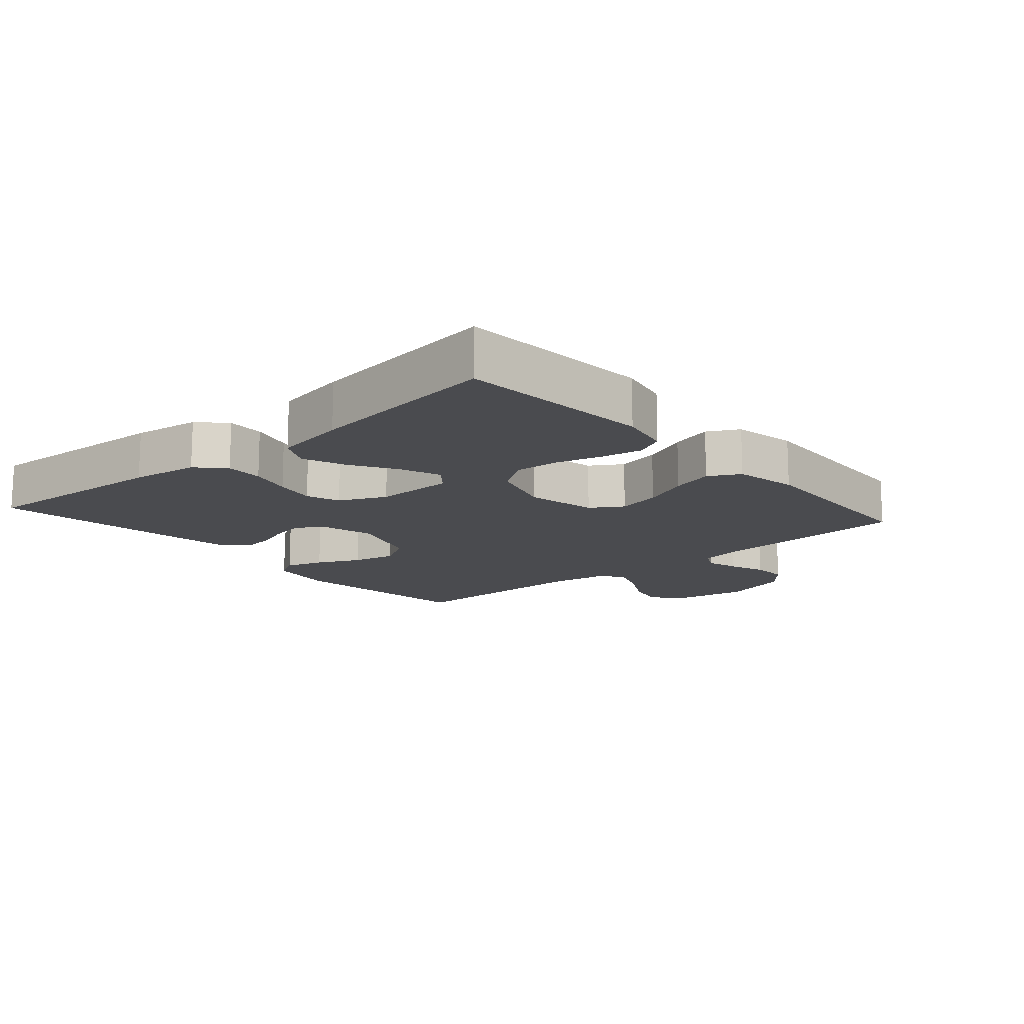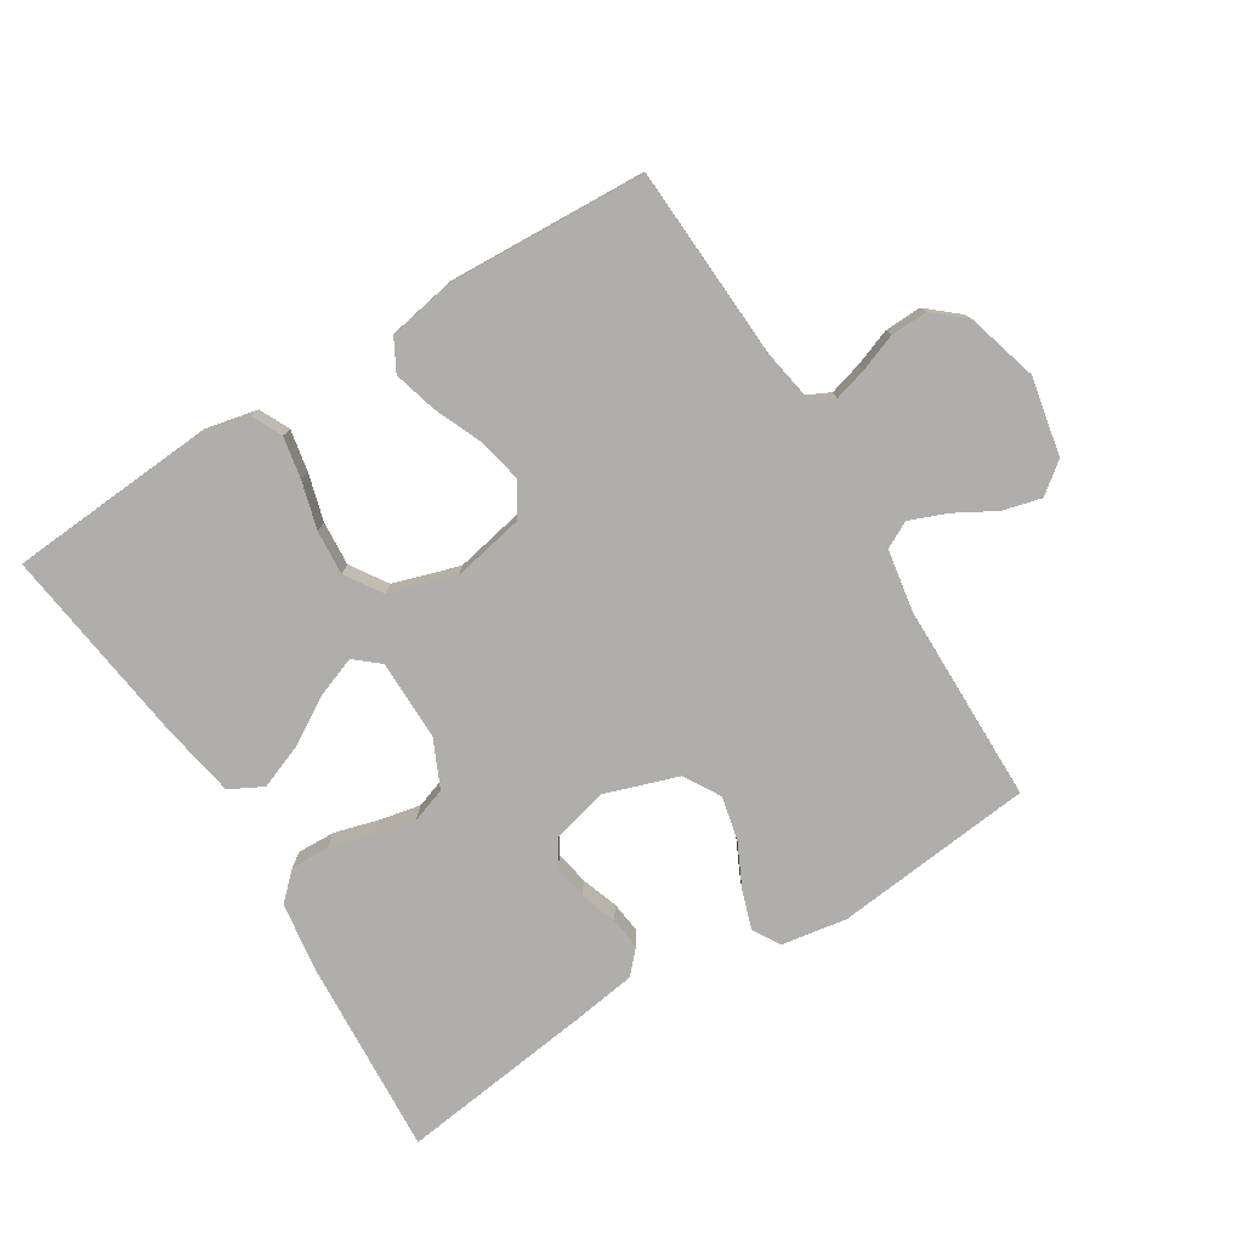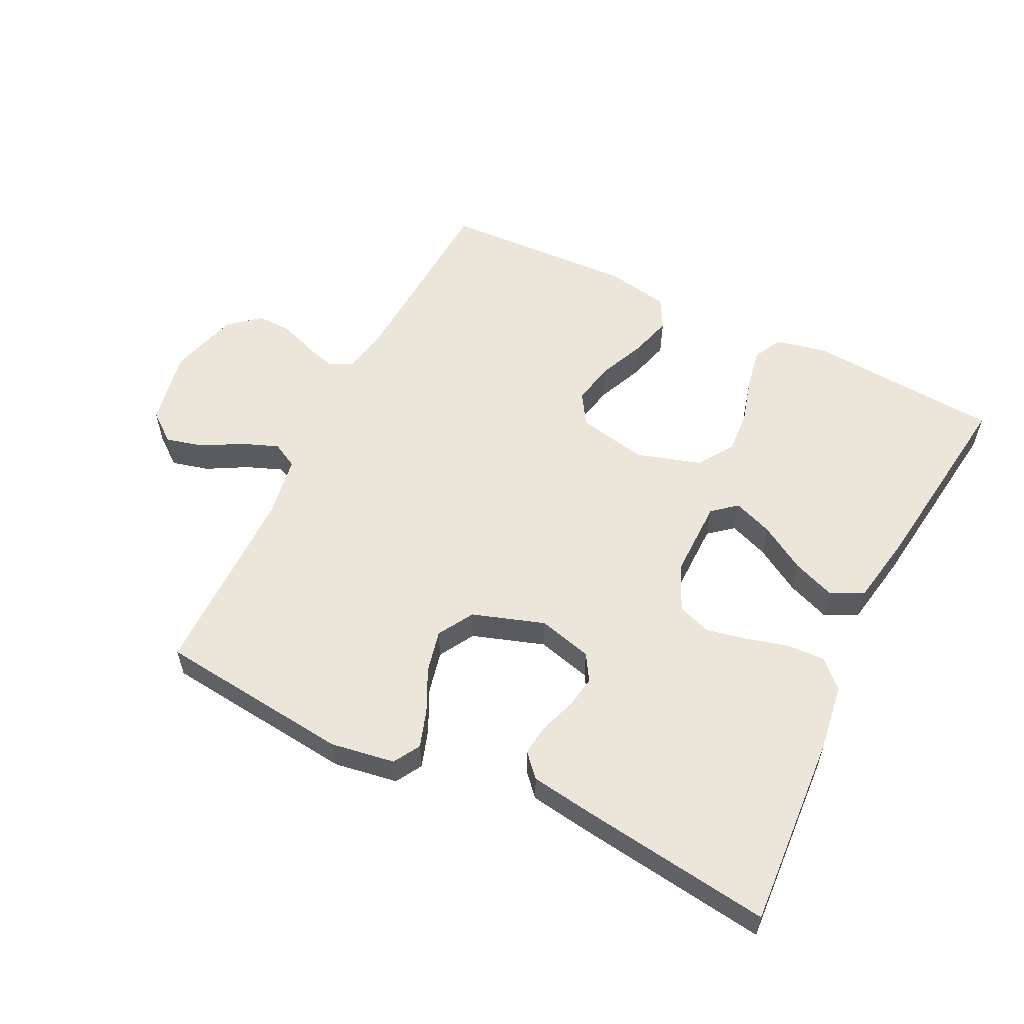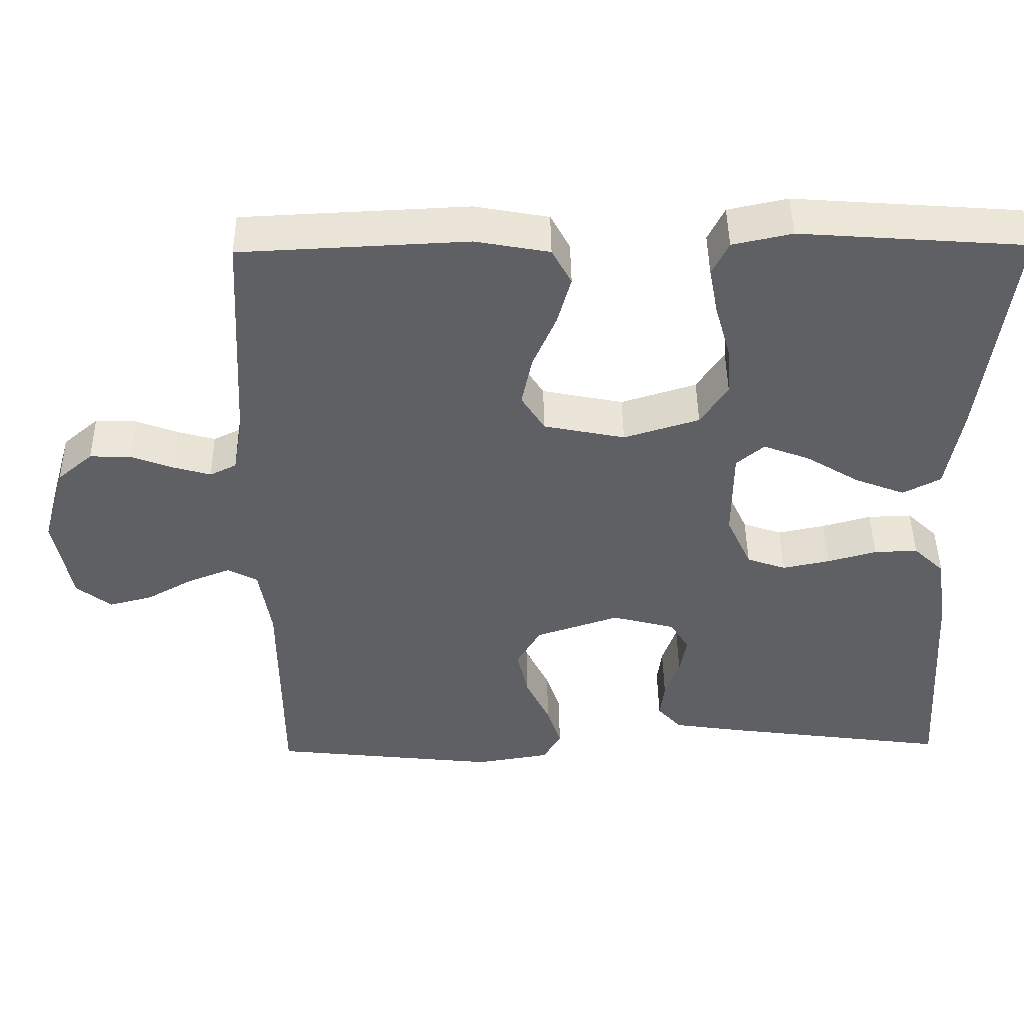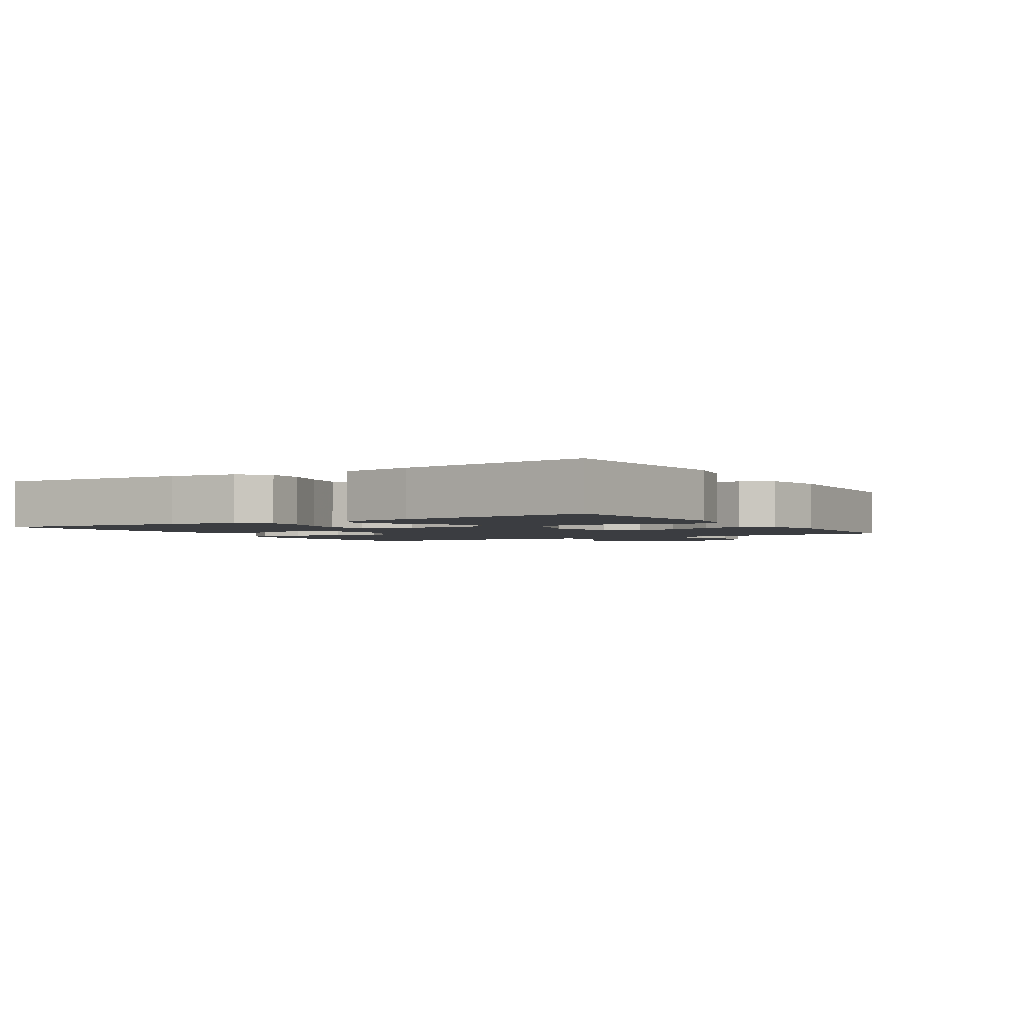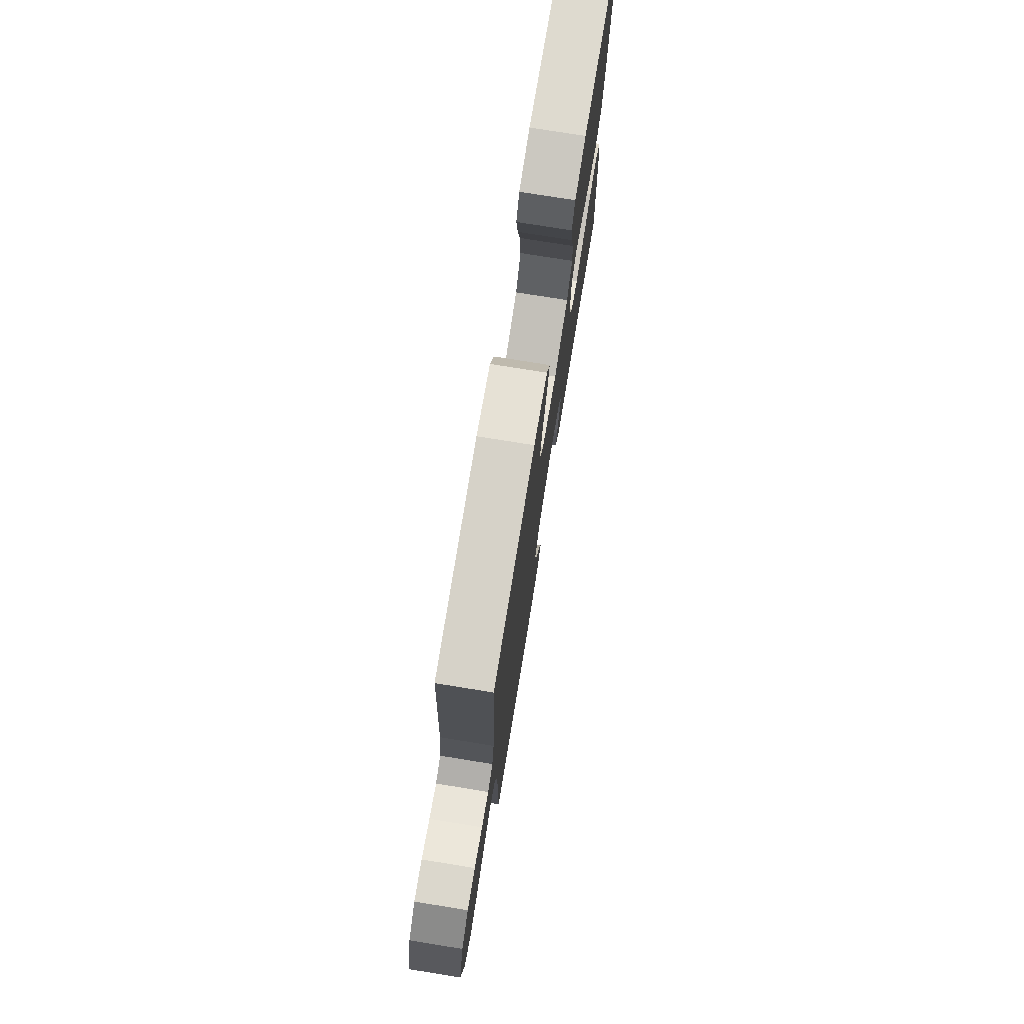
<metadata>
{"format":"obj","ext":"obj","renderer":"f3d","projection":"perspective","resolution":1024,"background":"white","views":[{"elev":-14.3,"azim":-48.8,"up":"+Y"},{"elev":-77.6,"azim":31.7,"up":"+Y"},{"elev":56.8,"azim":-153.7,"up":"+Y"},{"elev":45.8,"azim":179.2,"up":"+Z"},{"elev":-2.3,"azim":-58.5,"up":"+Y"},{"elev":75.3,"azim":99.2,"up":"+Z"}]}
</metadata>
<code>
v -0.5 0.07 0.5
v -0.2 0.07 0.522
v -0.121 0.07 0.505
v -0.099 0.07 0.46
v -0.111 0.07 0.397
v -0.131 0.07 0.326
v -0.136 0.07 0.259
v -0.1 0.07 0.204
v 0 0.07 0.173
v 0.108 0.07 0.195
v 0.139 0.07 0.244
v 0.125 0.07 0.311
v 0.094 0.07 0.383
v 0.076 0.07 0.448
v 0.102 0.07 0.496
v 0.2 0.07 0.514
v 0.5 0.07 0.5
v 0.516 0.07 0.2
v 0.529 0.07 0.127
v 0.564 0.07 0.11
v 0.613 0.07 0.124
v 0.669 0.07 0.145
v 0.724 0.07 0.147
v 0.771 0.07 0.107
v 0.802 0.07 0
v 0.779 0.07 -0.118
v 0.733 0.07 -0.154
v 0.675 0.07 -0.139
v 0.614 0.07 -0.105
v 0.558 0.07 -0.083
v 0.518 0.07 -0.104
v 0.502 0.07 -0.2
v 0.5 0.07 -0.5
v 0.2 0.07 -0.533
v 0.101 0.07 -0.517
v 0.077 0.07 -0.476
v 0.096 0.07 -0.418
v 0.128 0.07 -0.352
v 0.143 0.07 -0.286
v 0.111 0.07 -0.231
v 0 0.07 -0.194
v -0.084 0.07 -0.216
v -0.109 0.07 -0.257
v -0.1 0.07 -0.308
v -0.081 0.07 -0.363
v -0.075 0.07 -0.411
v -0.107 0.07 -0.446
v -0.2 0.07 -0.46
v -0.5 0.07 -0.5
v -0.481 0.07 -0.2
v -0.466 0.07 -0.096
v -0.425 0.07 -0.057
v -0.367 0.07 -0.059
v -0.302 0.07 -0.077
v -0.239 0.07 -0.09
v -0.187 0.07 -0.072
v -0.154 0.07 0
v -0.155 0.07 0.122
v -0.192 0.07 0.153
v -0.253 0.07 0.13
v -0.324 0.07 0.087
v -0.391 0.07 0.061
v -0.441 0.07 0.087
v -0.461 0.07 0.2
v -0.5 0 0.5
v -0.2 0 0.522
v -0.121 0 0.505
v -0.099 0 0.46
v -0.111 0 0.397
v -0.131 0 0.326
v -0.136 0 0.259
v -0.1 0 0.204
v 0 0 0.173
v 0.108 0 0.195
v 0.139 0 0.244
v 0.125 0 0.311
v 0.094 0 0.383
v 0.076 0 0.448
v 0.102 0 0.496
v 0.2 0 0.514
v 0.5 0 0.5
v 0.516 0 0.2
v 0.529 0 0.127
v 0.564 0 0.11
v 0.613 0 0.124
v 0.669 0 0.145
v 0.724 0 0.147
v 0.771 0 0.107
v 0.802 0 0
v 0.779 0 -0.118
v 0.733 0 -0.154
v 0.675 0 -0.139
v 0.614 0 -0.105
v 0.558 0 -0.083
v 0.518 0 -0.104
v 0.502 0 -0.2
v 0.5 0 -0.5
v 0.2 0 -0.533
v 0.101 0 -0.517
v 0.077 0 -0.476
v 0.096 0 -0.418
v 0.128 0 -0.352
v 0.143 0 -0.286
v 0.111 0 -0.231
v 0 0 -0.194
v -0.084 0 -0.216
v -0.109 0 -0.257
v -0.1 0 -0.308
v -0.081 0 -0.363
v -0.075 0 -0.411
v -0.107 0 -0.446
v -0.2 0 -0.46
v -0.5 0 -0.5
v -0.481 0 -0.2
v -0.466 0 -0.096
v -0.425 0 -0.057
v -0.367 0 -0.059
v -0.302 0 -0.077
v -0.239 0 -0.09
v -0.187 0 -0.072
v -0.154 0 0
v -0.155 0 0.122
v -0.192 0 0.153
v -0.253 0 0.13
v -0.324 0 0.087
v -0.391 0 0.061
v -0.441 0 0.087
v -0.461 0 0.2
f 4 5 6
f 3 4 6
f 2 3 6
f 1 2 6
f 64 1 6
f 63 64 6
f 62 63 6
f 61 62 6
f 60 61 6
f 59 60 6 7
f 58 59 7 8
f 57 58 8 9
f 56 57 9 10
f 52 53 54
f 51 52 54
f 50 51 54
f 49 50 54
f 48 49 54
f 47 48 54
f 46 47 54
f 45 46 54
f 44 45 54
f 43 44 54 55
f 42 43 55 56
f 36 37 38
f 35 36 38
f 34 35 38
f 33 34 38
f 32 33 38
f 31 32 38 39
f 30 31 39 40
f 27 28 29
f 26 27 29
f 25 26 29
f 24 25 29
f 23 24 29
f 22 23 29
f 21 22 29
f 20 21 29 30
f 30 40 41
f 20 30 41
f 19 20 41
f 16 17 18
f 15 16 18
f 14 15 18
f 13 14 18
f 12 13 18
f 11 12 18 19
f 42 56 10
f 41 42 10
f 19 41 10
f 10 11 19
f 70 69 68
f 70 68 67
f 70 67 66
f 70 66 65
f 70 65 128
f 70 128 127
f 70 127 126
f 70 126 125
f 70 125 124
f 71 70 124 123
f 72 71 123 122
f 73 72 122 121
f 74 73 121 120
f 118 117 116
f 118 116 115
f 118 115 114
f 118 114 113
f 118 113 112
f 118 112 111
f 118 111 110
f 118 110 109
f 118 109 108
f 119 118 108 107
f 120 119 107 106
f 102 101 100
f 102 100 99
f 102 99 98
f 102 98 97
f 102 97 96
f 103 102 96 95
f 104 103 95 94
f 93 92 91
f 93 91 90
f 93 90 89
f 93 89 88
f 93 88 87
f 93 87 86
f 93 86 85
f 94 93 85 84
f 105 104 94
f 105 94 84
f 105 84 83
f 82 81 80
f 82 80 79
f 82 79 78
f 82 78 77
f 82 77 76
f 83 82 76 75
f 74 120 106
f 74 106 105
f 74 105 83
f 83 75 74
f 1 65 66 2
f 2 66 67 3
f 3 67 68 4
f 4 68 69 5
f 5 69 70 6
f 6 70 71 7
f 7 71 72 8
f 8 72 73 9
f 9 73 74 10
f 10 74 75 11
f 11 75 76 12
f 12 76 77 13
f 13 77 78 14
f 14 78 79 15
f 15 79 80 16
f 16 80 81 17
f 17 81 82 18
f 18 82 83 19
f 19 83 84 20
f 20 84 85 21
f 21 85 86 22
f 22 86 87 23
f 23 87 88 24
f 24 88 89 25
f 25 89 90 26
f 26 90 91 27
f 27 91 92 28
f 28 92 93 29
f 29 93 94 30
f 30 94 95 31
f 31 95 96 32
f 32 96 97 33
f 33 97 98 34
f 34 98 99 35
f 35 99 100 36
f 36 100 101 37
f 37 101 102 38
f 38 102 103 39
f 39 103 104 40
f 40 104 105 41
f 41 105 106 42
f 42 106 107 43
f 43 107 108 44
f 44 108 109 45
f 45 109 110 46
f 46 110 111 47
f 47 111 112 48
f 48 112 113 49
f 49 113 114 50
f 50 114 115 51
f 51 115 116 52
f 52 116 117 53
f 53 117 118 54
f 54 118 119 55
f 55 119 120 56
f 56 120 121 57
f 57 121 122 58
f 58 122 123 59
f 59 123 124 60
f 60 124 125 61
f 61 125 126 62
f 62 126 127 63
f 63 127 128 64
f 64 128 65 1

</code>
